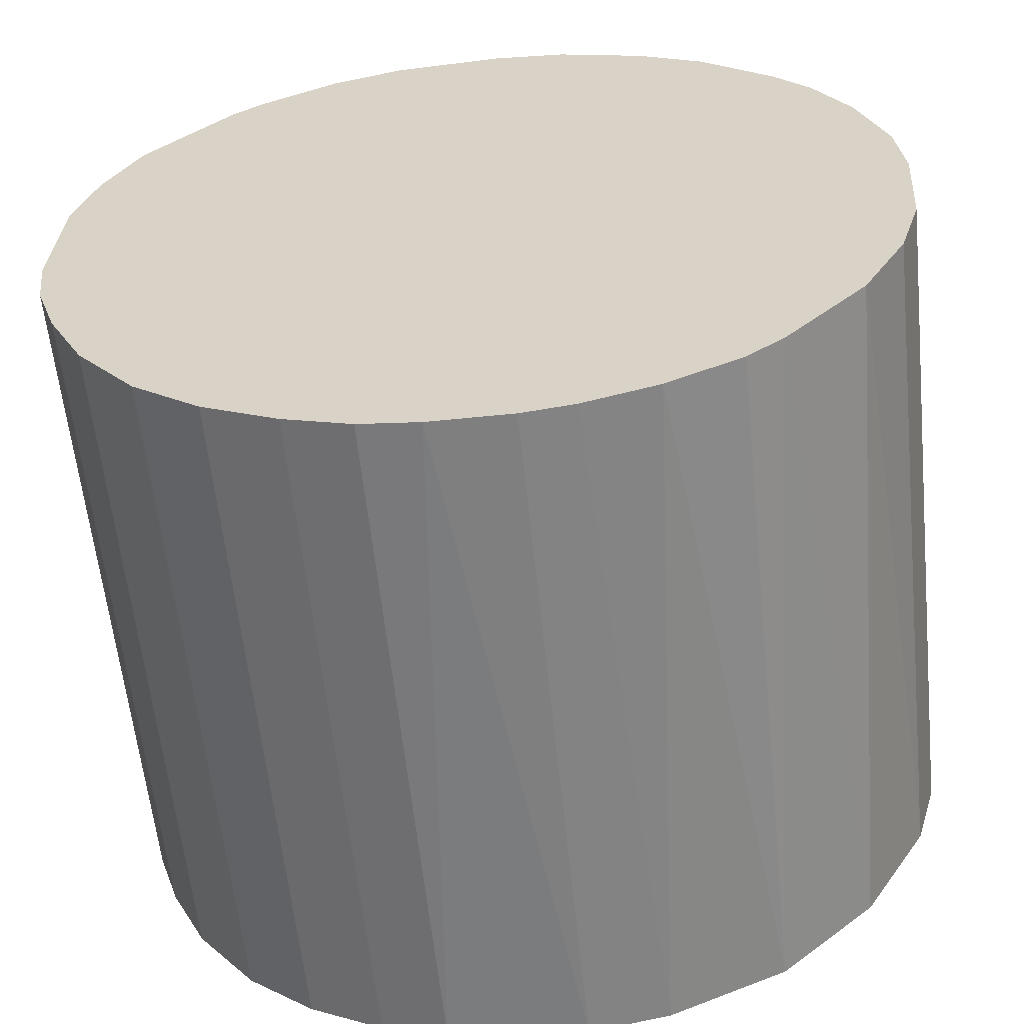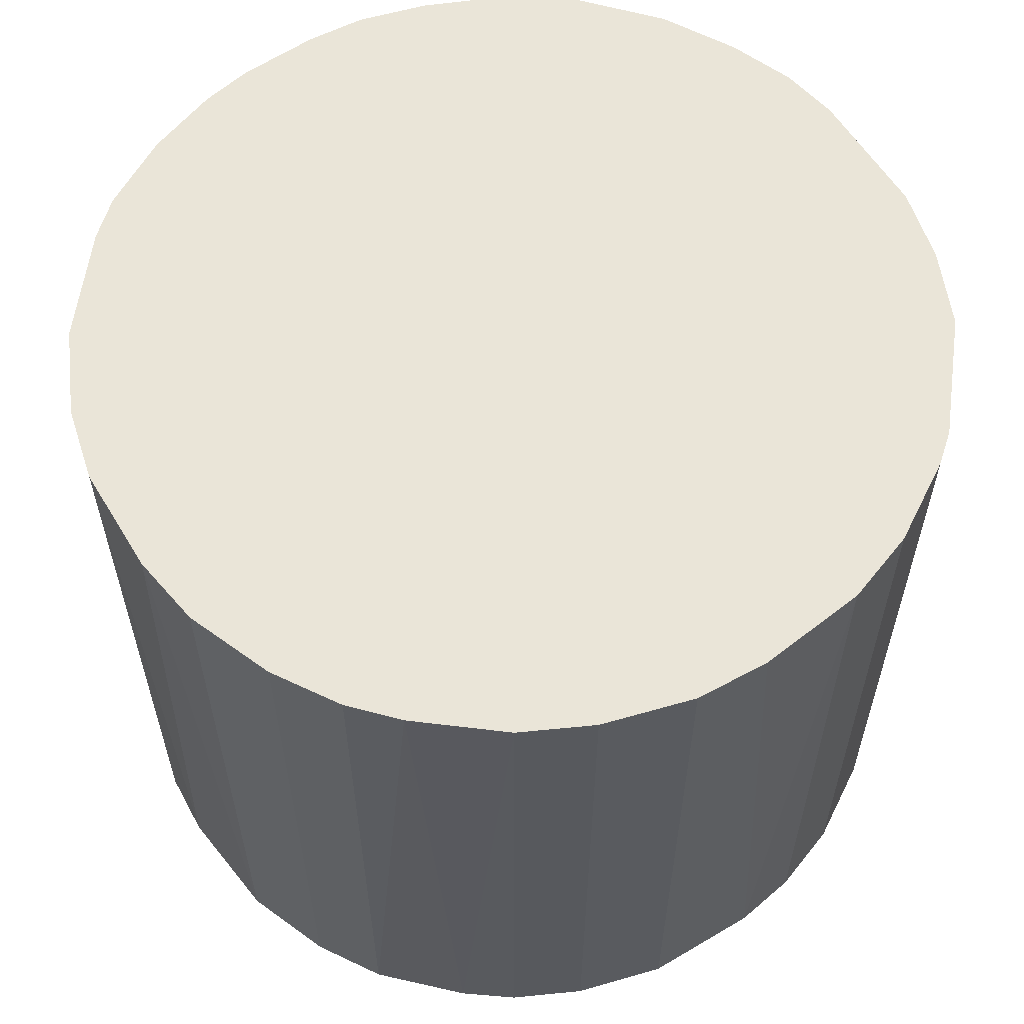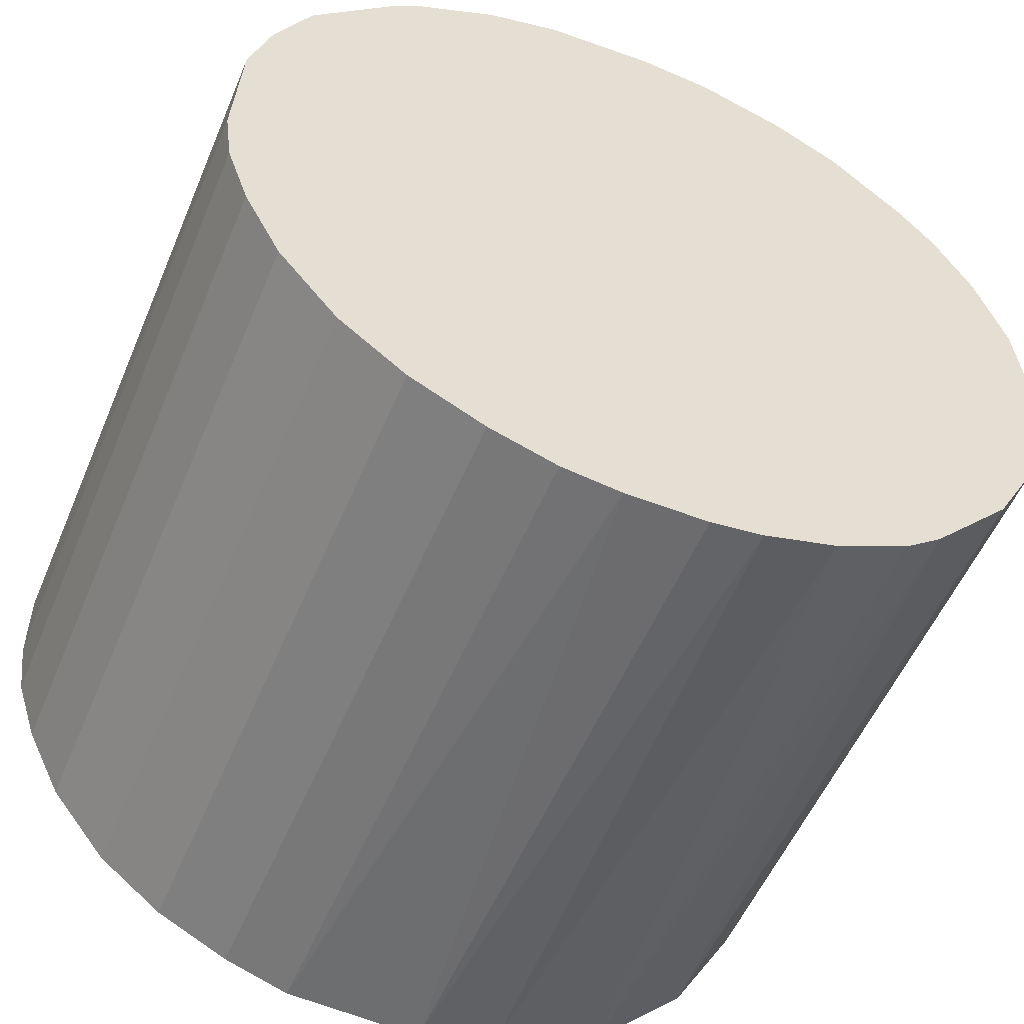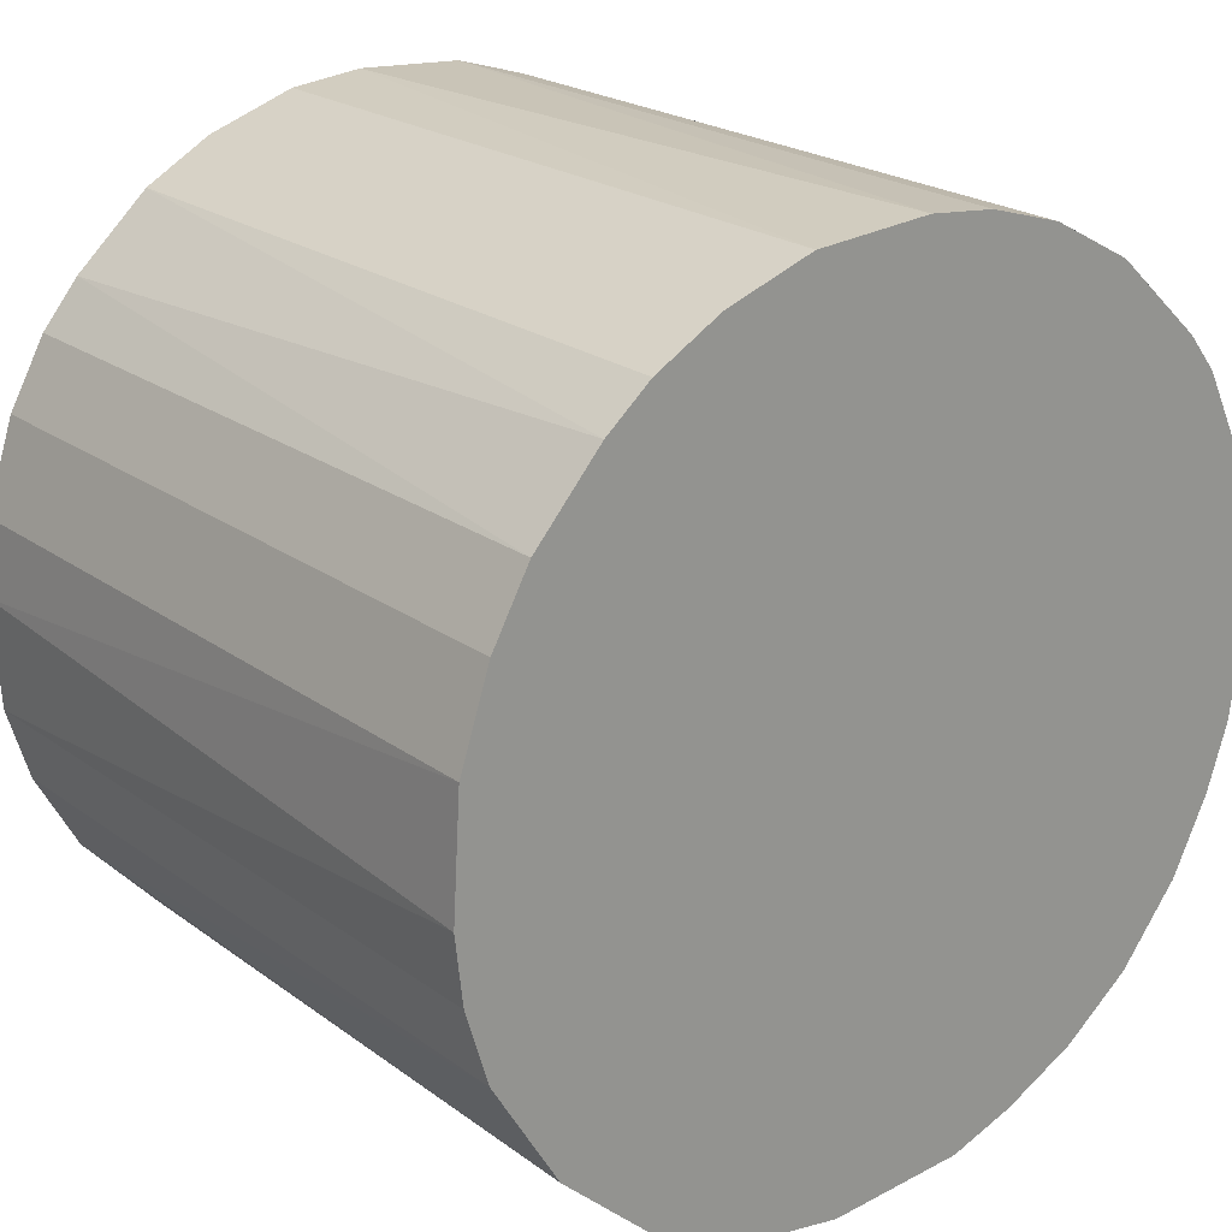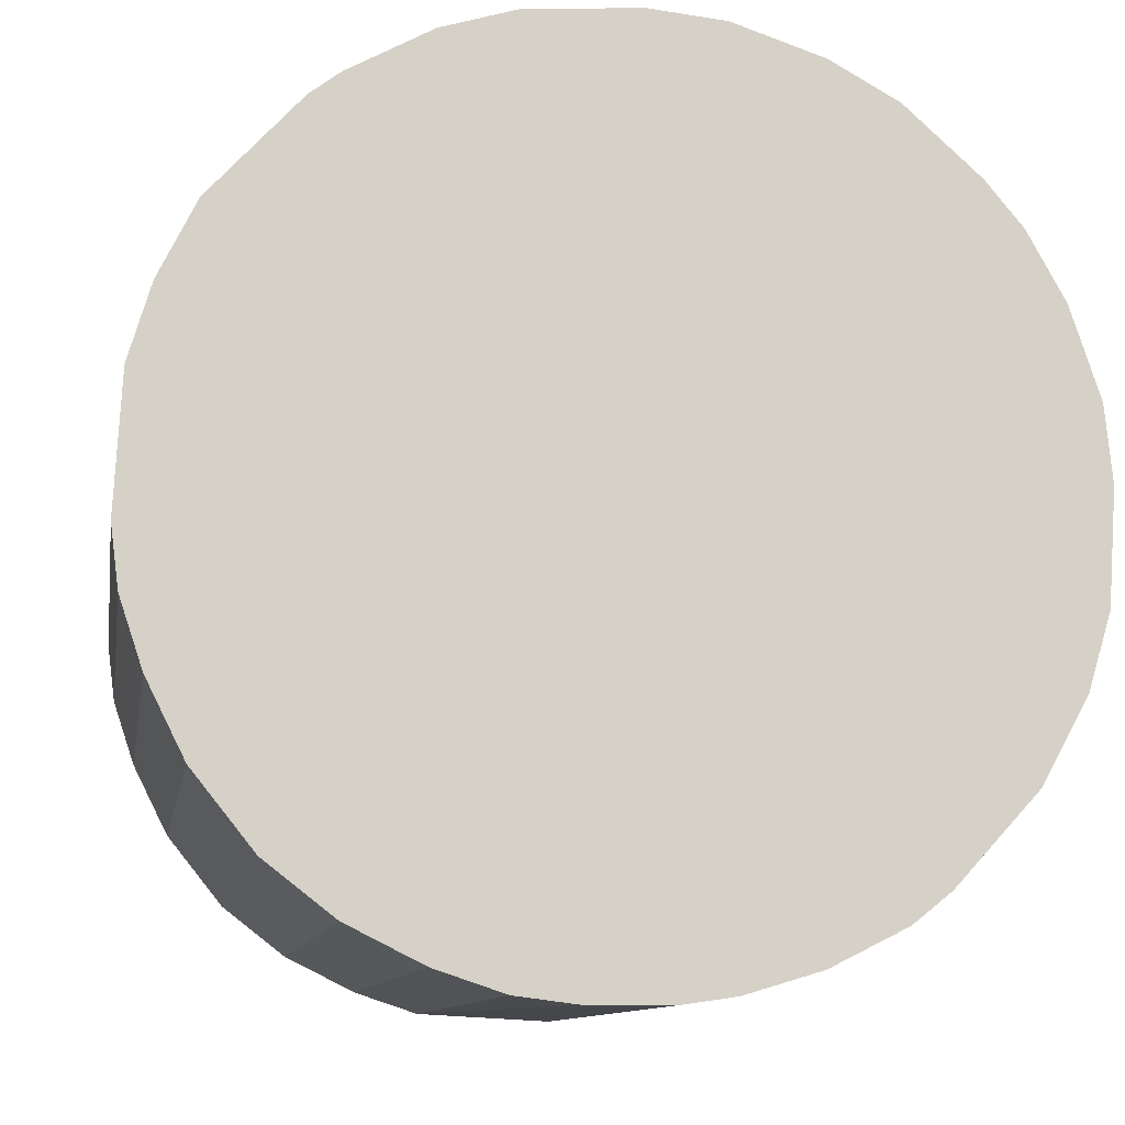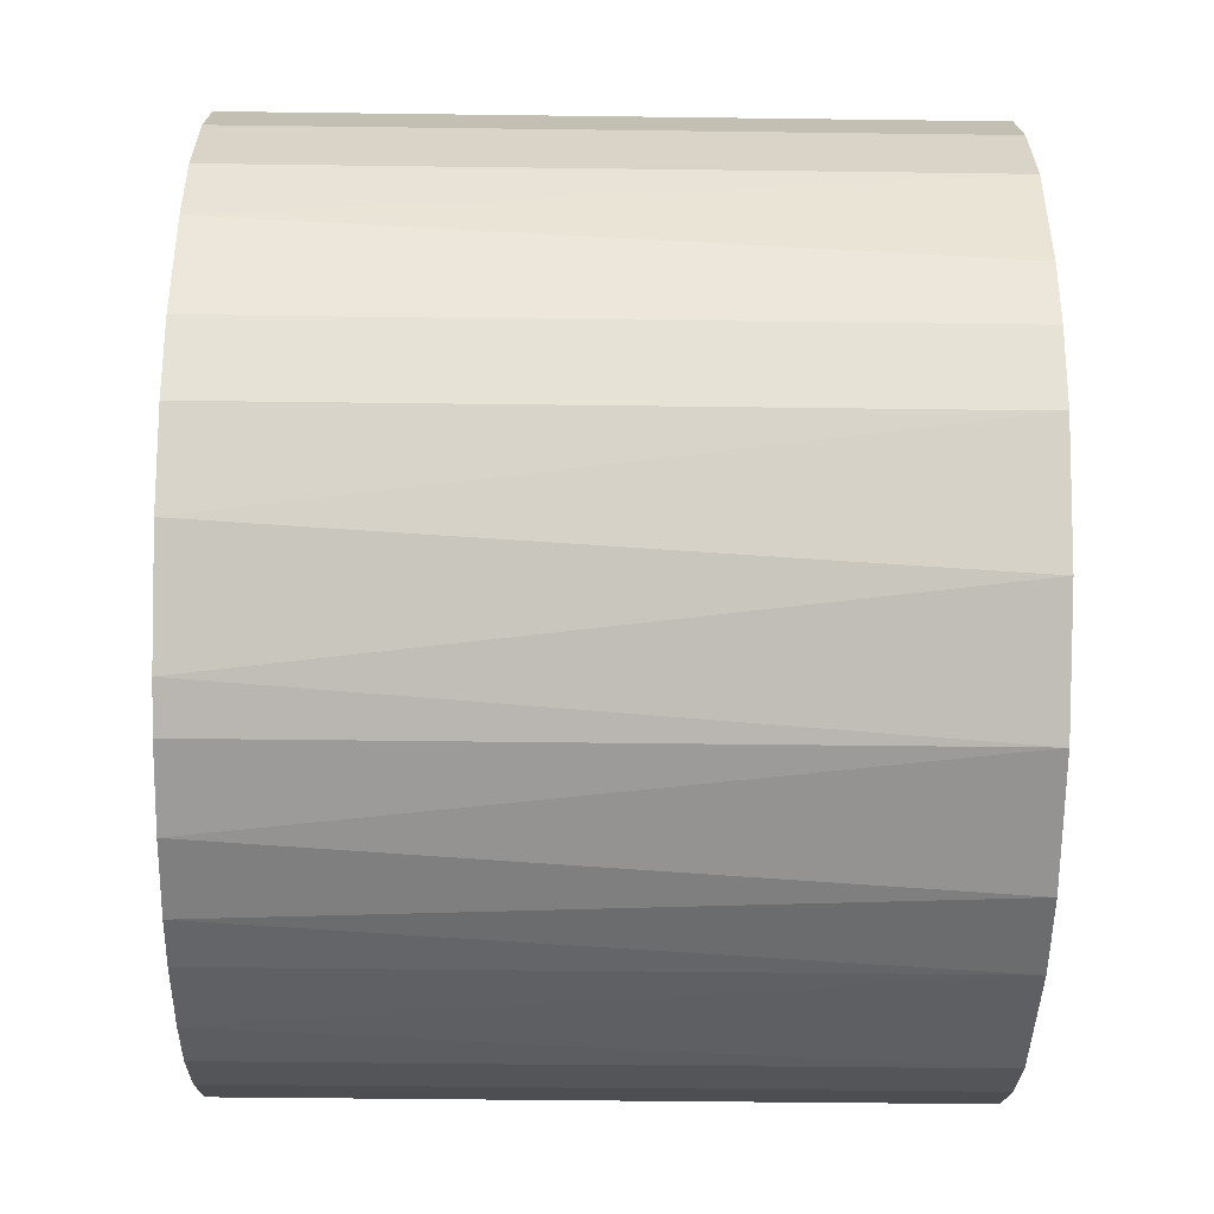
<metadata>
{"format":"obj","ext":"obj","renderer":"f3d","projection":"perspective","resolution":1024,"background":"white","views":[{"elev":-59.7,"azim":5.9,"up":"+Y"},{"elev":59.3,"azim":145.1,"up":"+Z"},{"elev":-53.8,"azim":-22.4,"up":"+Y"},{"elev":22.3,"azim":141.0,"up":"+Y"},{"elev":-10.4,"azim":-9.2,"up":"+Y"},{"elev":-43.1,"azim":89.1,"up":"+Y"}]}
</metadata>
<code>
o convex_0
v 0.03001 -0.01229 0.02582
v -0.03207 -0.002943 -0.02582
v -0.03207 -0.002943 0.02582
v 0.006936 0.03165 -0.02582
v 0.009133 -0.03096 -0.02582
v -0.006794 0.03165 0.02582
v -0.01229 -0.02986 0.02582
v 0.02946 0.01353 -0.02582
v 0.02397 0.02177 0.02582
v -0.02492 0.02067 -0.02582
v -0.02273 -0.02328 -0.02582
v 0.03001 -0.01229 -0.02582
v 0.01792 -0.02712 0.02582
v -0.02713 0.01792 0.02582
v 0.03166 0.006936 0.02582
v -0.02713 -0.01778 0.02582
v -0.01229 0.03001 -0.02582
v -0.007342 -0.03151 -0.02582
v 0.003092 -0.03207 0.02582
v 0.006936 0.03165 0.02582
v 0.01848 0.02671 -0.02582
v 0.02507 -0.02053 -0.02582
v -0.03097 0.009133 -0.02582
v 0.03221 -0.001848 -0.02582
v -0.01834 0.02671 0.02582
v -0.02987 -0.01229 -0.02582
v -0.03152 0.006936 0.02582
v 0.01353 0.02946 0.02582
v -0.001848 0.03221 -0.02582
v 0.01792 -0.02712 -0.02582
v -0.01778 -0.02712 0.02582
v 0.03166 -0.006794 0.02582
v 0.02671 -0.01833 0.02582
v -0.01778 -0.02712 -0.02582
v 0.02946 0.01353 0.02582
v 0.02671 0.01847 -0.02582
v -0.03152 -0.007342 0.02582
v 0.01243 -0.02987 0.02582
v 0.03166 0.006936 -0.02582
v 0.003092 -0.03207 -0.02582
v -0.002949 -0.03207 0.02582
v -0.01834 0.02671 -0.02582
v -0.02273 -0.02328 0.02582
v -0.03207 0.003092 -0.02582
v -0.02987 0.01243 -0.02582
v 0.001443 0.03221 0.02582
v 0.03221 0.001443 0.02582
v 0.01848 0.02671 0.02582
v -0.02713 -0.01778 -0.02582
v -0.01229 0.03001 0.02582
v 0.02067 -0.02492 0.02582
v 0.01353 0.02946 -0.02582
v -0.02053 0.02507 0.02582
v -0.02987 0.01243 0.02582
v 0.02177 0.02397 -0.02582
v 0.03166 -0.006794 -0.02582
v -0.006794 0.03165 -0.02582
v -0.02713 0.01792 -0.02582
v -0.01229 -0.02986 -0.02582
v -0.03152 -0.007342 -0.02582
v -0.02987 -0.01229 0.02582
v 0.02671 0.01847 0.02582
v -0.007342 -0.03151 0.02582
v 0.006936 -0.03151 0.02582
f 19 40 64
f 2 4 5
f 3 1 6
f 1 3 7
f 5 4 8
f 6 1 9
f 4 2 10
f 2 5 11
f 5 8 12
f 1 7 13
f 3 6 14
f 9 1 15
f 7 3 16
f 4 10 17
f 11 5 18
f 13 7 19
f 6 9 20
f 8 4 21
f 5 12 22
f 10 2 23
f 12 8 24
f 14 6 25
f 2 11 26
f 3 14 27
f 4 20 28
f 20 9 28
f 4 17 29
f 5 22 30
f 7 16 31
f 1 12 32
f 15 1 32
f 12 1 33
f 1 13 33
f 22 12 33
f 11 18 34
f 7 31 34
f 31 11 34
f 9 15 35
f 15 8 35
f 8 21 36
f 35 8 36
f 3 2 37
f 16 3 37
f 13 19 38
f 5 30 38
f 30 13 38
f 8 15 39
f 24 8 39
f 18 5 40
f 40 19 41
f 19 7 41
f 18 40 41
f 17 10 42
f 25 17 42
f 16 11 43
f 31 16 43
f 11 31 43
f 2 3 44
f 23 2 44
f 3 27 44
f 27 23 44
f 10 23 45
f 20 4 46
f 6 20 46
f 4 29 46
f 29 6 46
f 15 32 47
f 32 24 47
f 39 15 47
f 24 39 47
f 28 9 48
f 21 28 48
f 11 16 49
f 26 11 49
f 16 26 49
f 6 17 50
f 25 6 50
f 17 25 50
f 13 30 51
f 30 22 51
f 33 13 51
f 22 33 51
f 21 4 52
f 4 28 52
f 28 21 52
f 10 14 53
f 14 25 53
f 42 10 53
f 25 42 53
f 27 14 54
f 23 27 54
f 14 45 54
f 45 23 54
f 9 36 55
f 36 21 55
f 48 9 55
f 21 48 55
f 12 24 56
f 32 12 56
f 24 32 56
f 17 6 57
f 29 17 57
f 6 29 57
f 14 10 58
f 10 45 58
f 45 14 58
f 18 7 59
f 7 34 59
f 34 18 59
f 2 26 60
f 37 2 60
f 26 37 60
f 26 16 61
f 16 37 61
f 37 26 61
f 9 35 62
f 36 9 62
f 35 36 62
f 7 18 63
f 41 7 63
f 18 41 63
f 38 19 64
f 5 38 64
f 40 5 64

</code>
